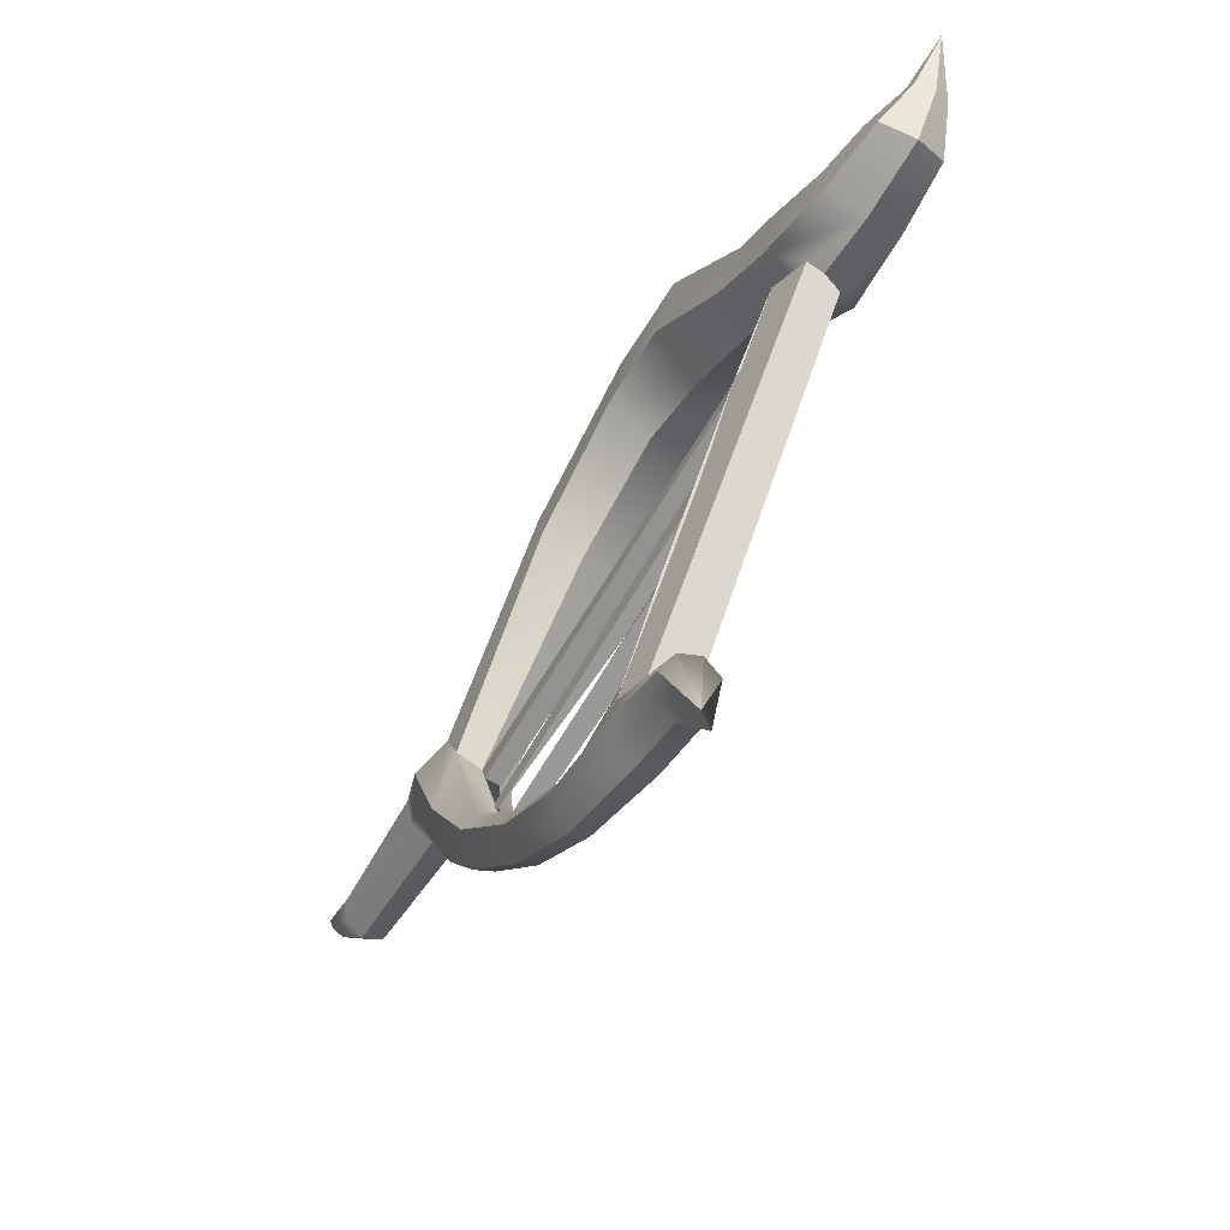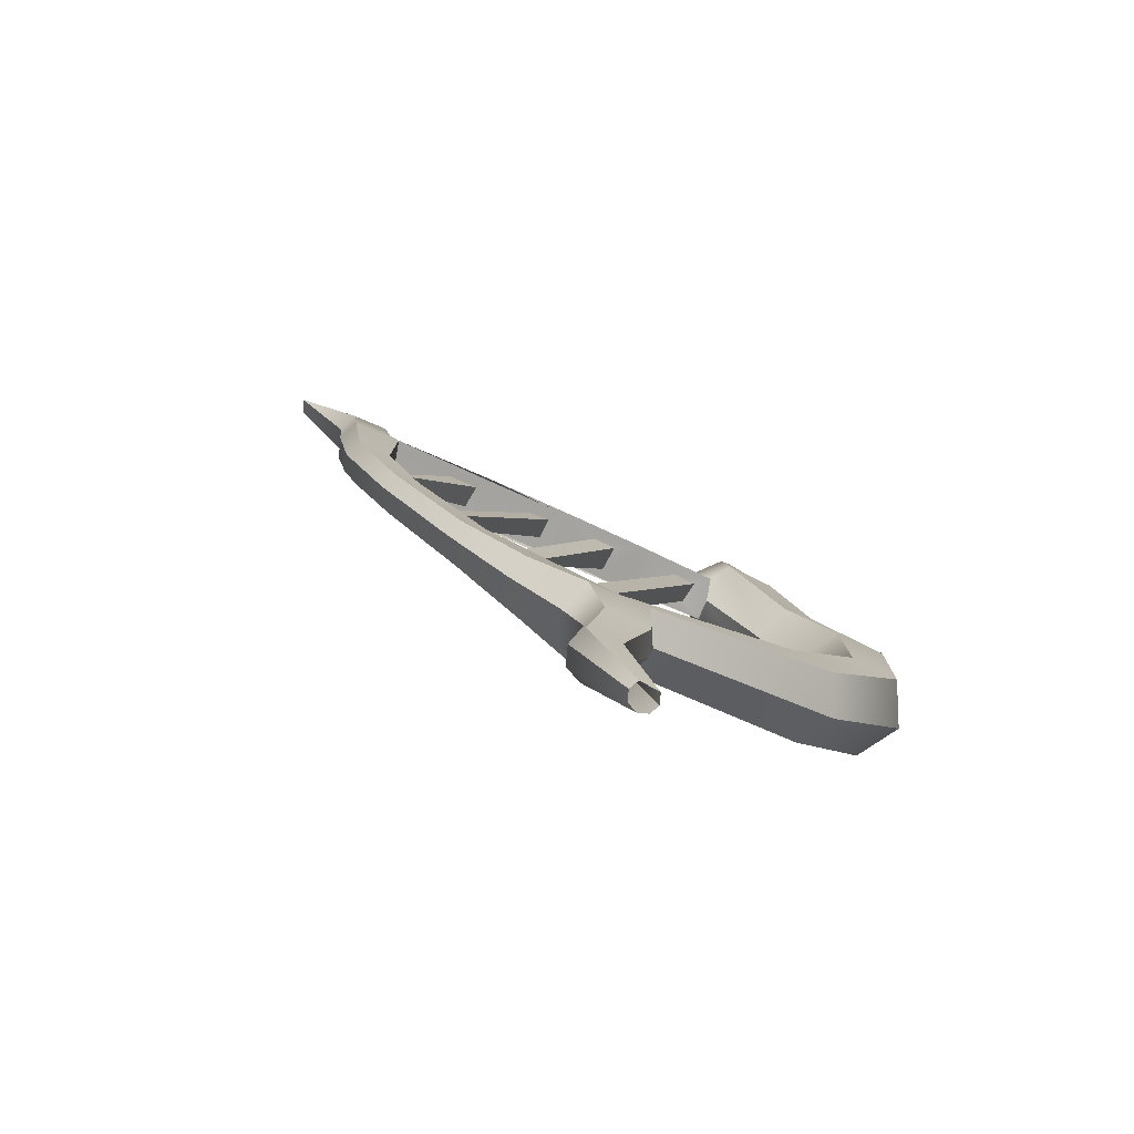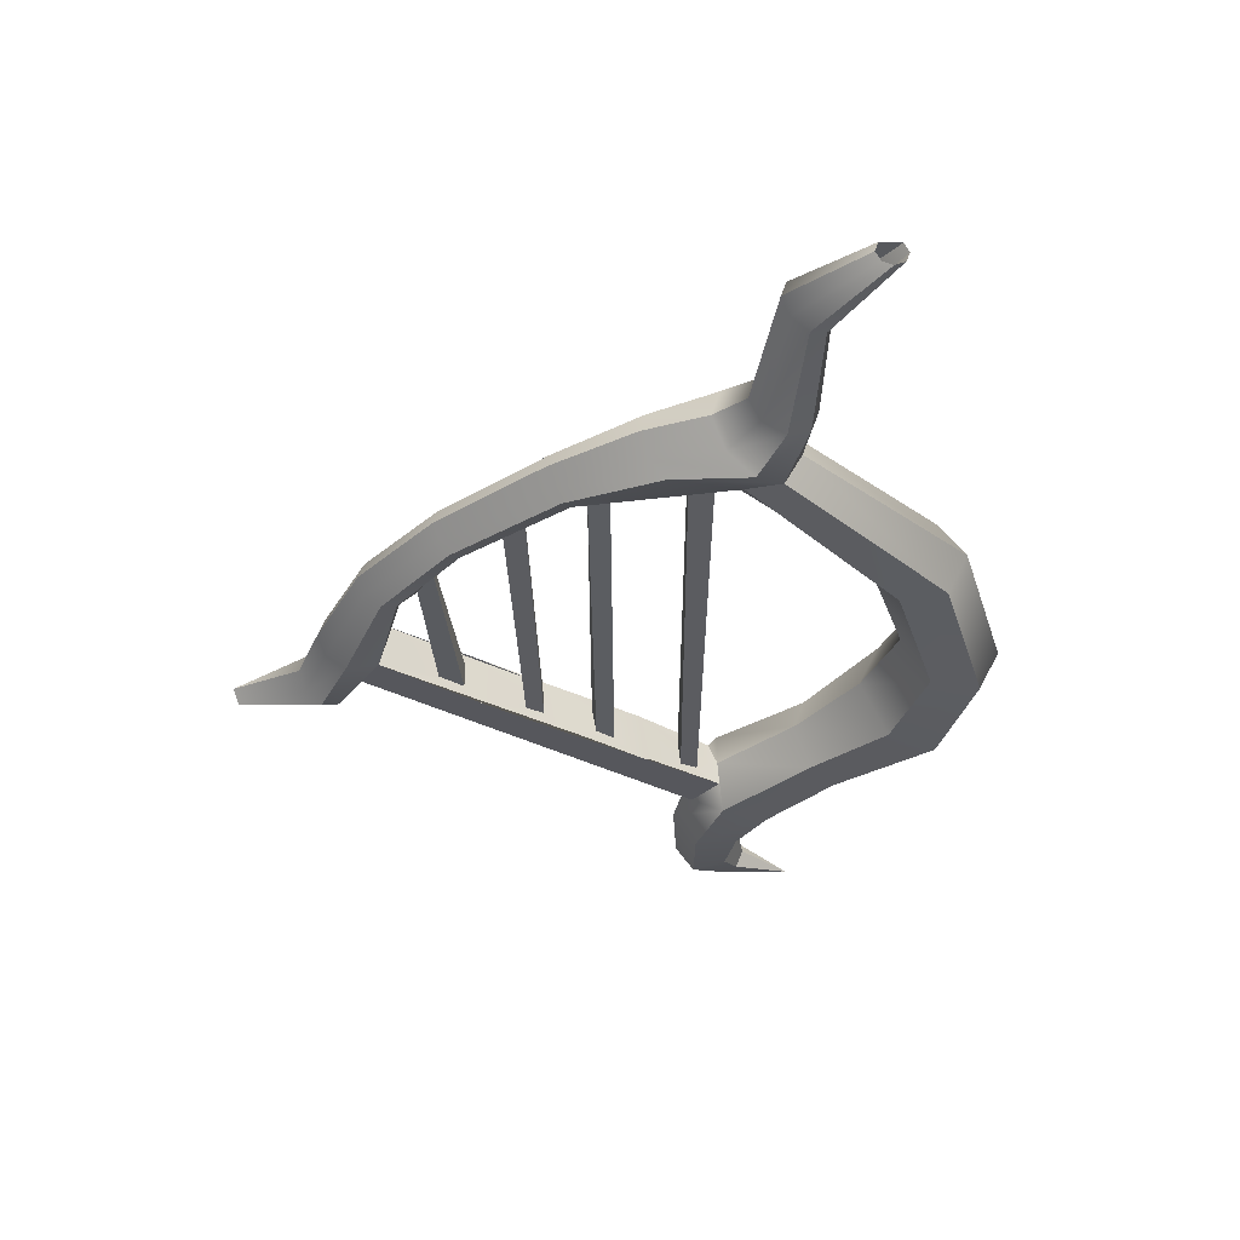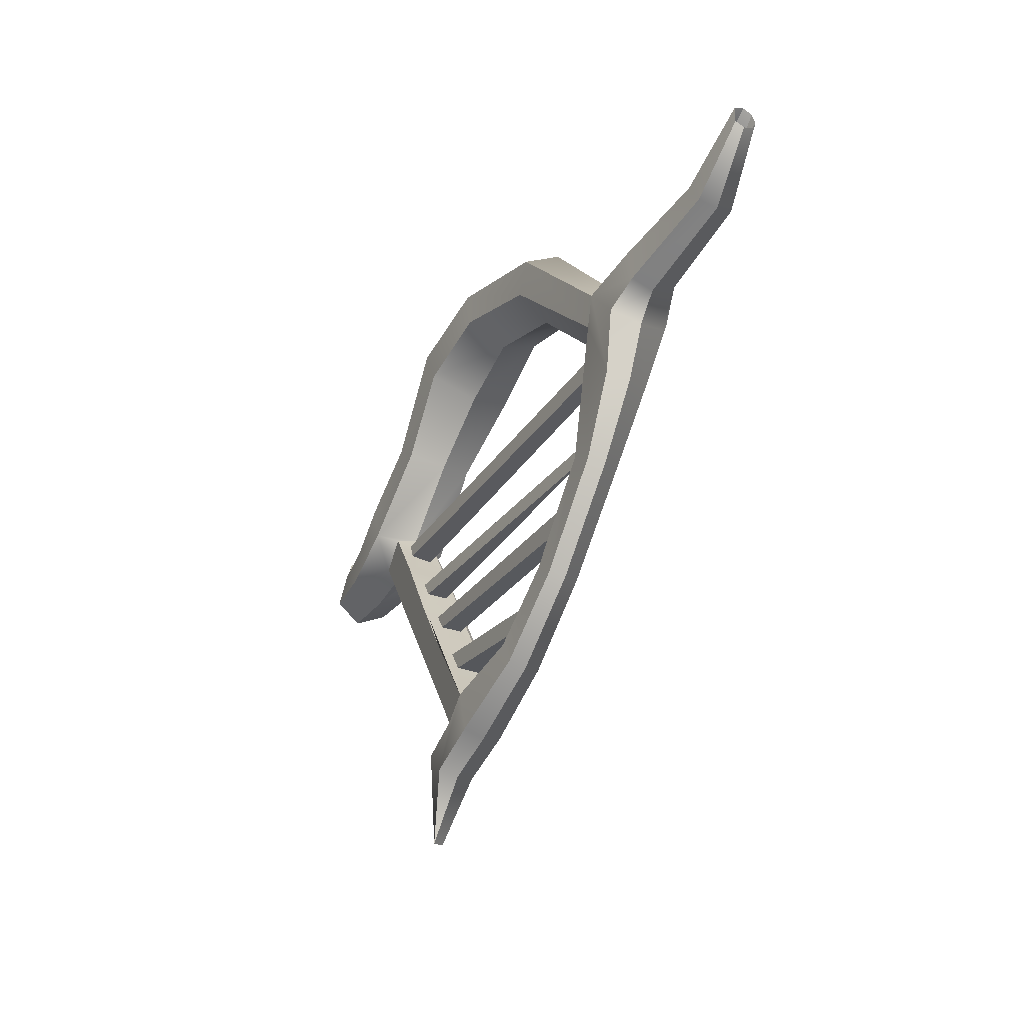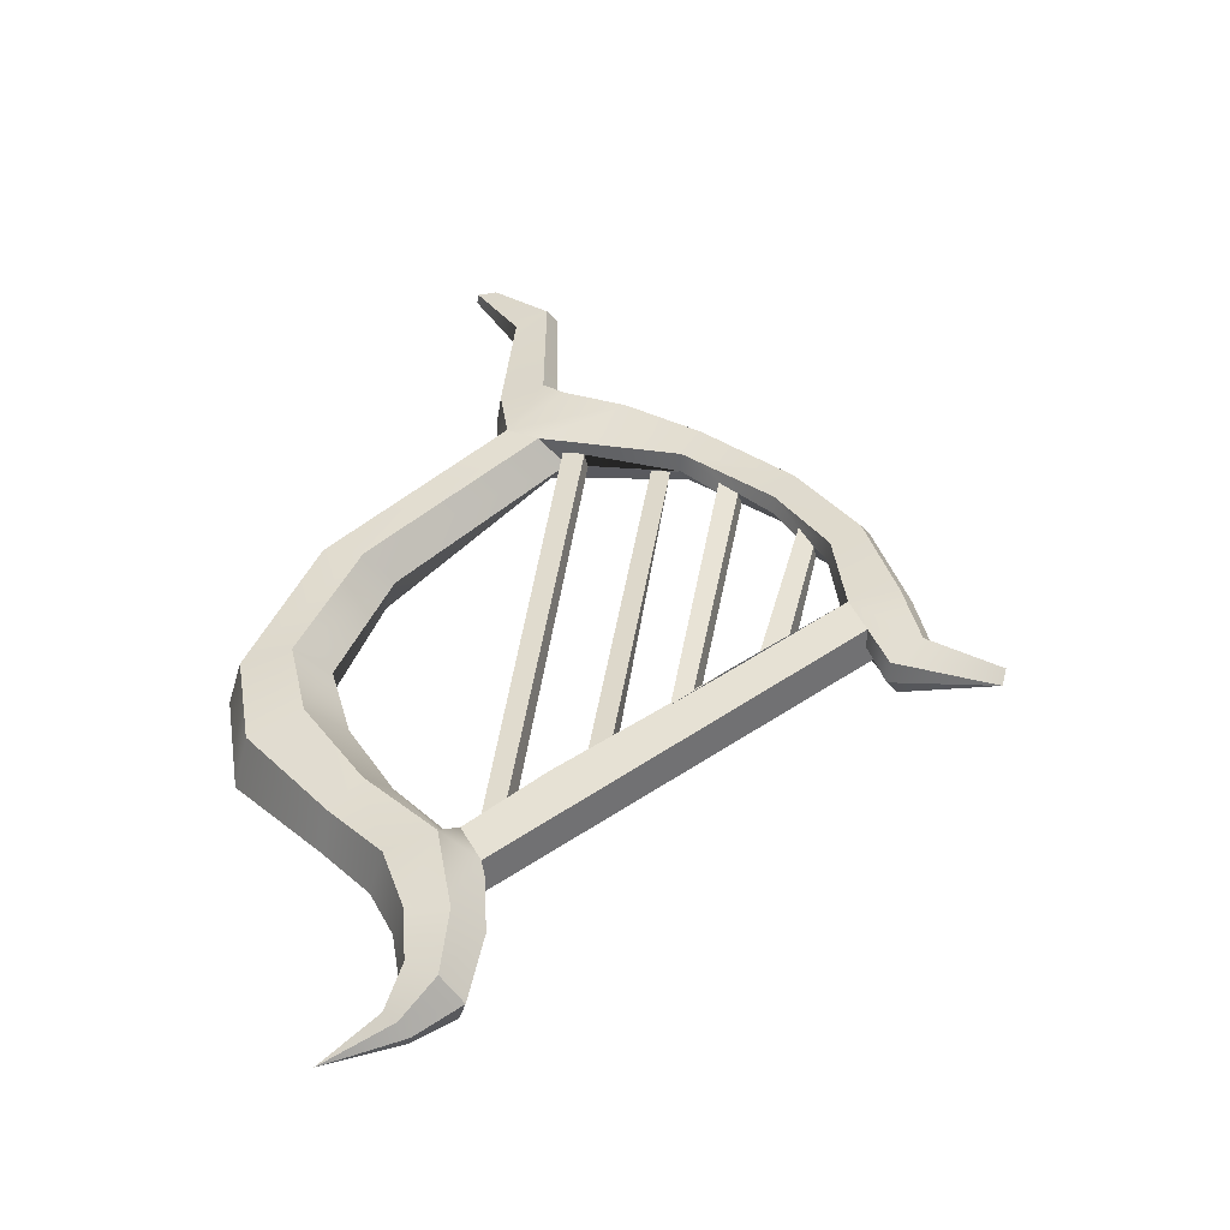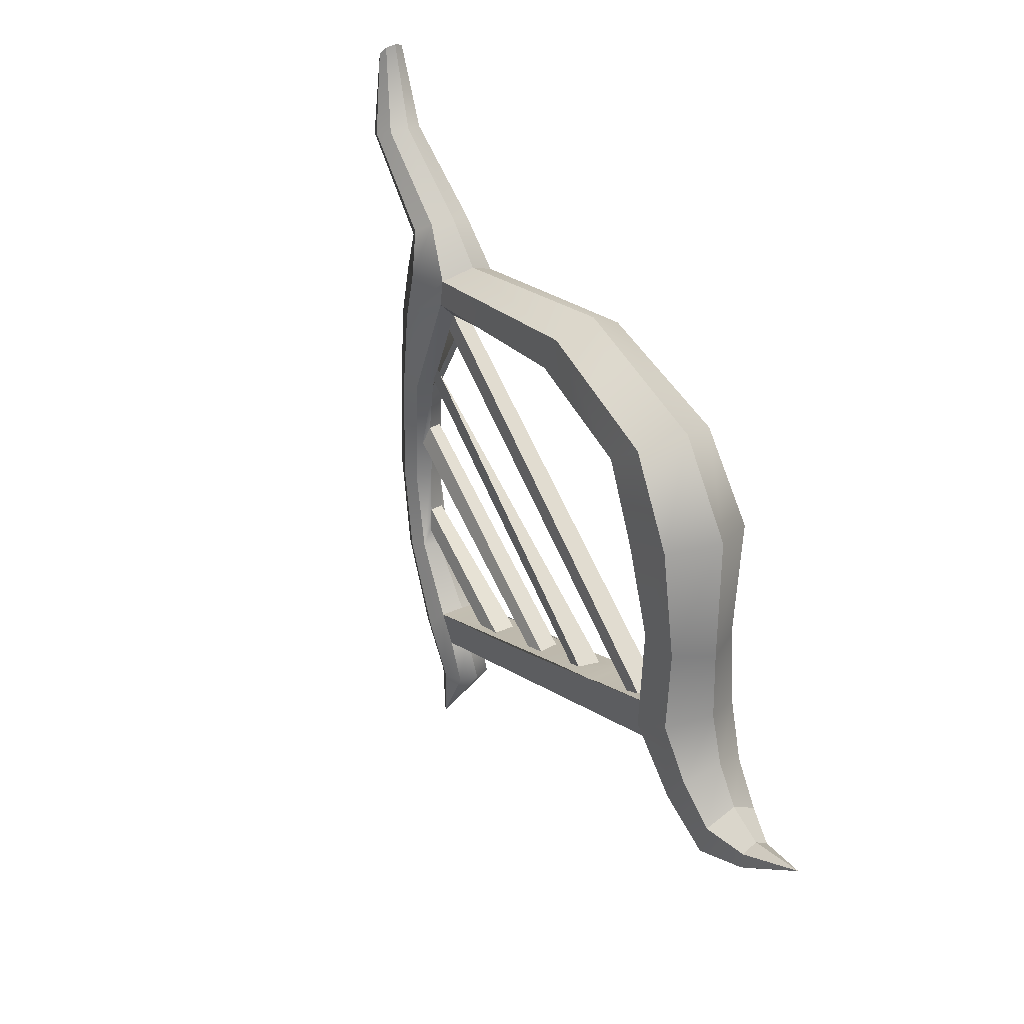
<metadata>
{"format":"obj","ext":"obj","renderer":"f3d","projection":"perspective","resolution":1024,"background":"white","views":[{"elev":-64.2,"azim":-4.3,"up":"+Z"},{"elev":67.8,"azim":-59.8,"up":"+Y"},{"elev":28.1,"azim":-93.5,"up":"+Y"},{"elev":56.2,"azim":-176.2,"up":"+Y"},{"elev":-16.8,"azim":104.9,"up":"+Y"},{"elev":-25.0,"azim":-21.1,"up":"+Y"}]}
</metadata>
<code>
o a1_pCube7.001
v 2.576 5.847 -0.7984
v 2.6 5.805 -1.004
v 4.272 2.355 -0.8478
v 4.293 2.252 -0.6634
v 4.55 2.338 -0.6605
v 4.48 2.49 -0.8806
v 2.755 5.458 -1.563
v 2.738 5.35 -1.77
v 4.028 2.795 -1.564
v 4.122 2.671 -1.381
v 4.31 2.789 -1.381
v 4.241 2.89 -1.574
v 2.896 5.411 -1.771
v 2.877 5.538 -1.569
v 3.083 4.79 -2.42
v 3.126 4.596 -2.576
v 3.744 3.343 -2.417
v 3.848 3.164 -2.172
v 4.066 3.271 -2.156
v 3.974 3.446 -2.426
v 3.275 4.654 -2.585
v 3.217 4.877 -2.43
v 2.444 6.044 0.1363
v 2.467 6.008 -0.1031
v 4.561 1.757 0.04381
v 4.619 1.666 0.2194
v 4.829 1.786 0.248
v 4.781 1.897 0.02954
v 2.61 6.087 -0.1024
v 2.608 6.12 0.1302
v 5.825 -0.04894 0.7655
v 5.655 -0.07602 0.8429
v 5.852 -0.5029 1.366
v 5.535 -0.1983 0.7655
v 5.778 0.3862 0.5971
v 5.456 0.3104 0.7641
v 5.207 0.09211 0.5971
v 3.452 3.652 -2.982
v 3.644 3.382 -3.198
v 4.824 1.142 0.1913
v 4.585 1.483 0.4564
v 4.297 1.987 -0.3481
v 4.005 2.54 -1.25
v 3.765 3.005 -1.986
v 5.009 1.7 0.3719
v 5.123 1.365 0.131
v 4.006 3.564 -3.2
v 3.896 3.88 -3.009
v 4.252 3.231 -1.995
v 4.485 2.779 -1.283
v 4.764 2.226 -0.3808
v 3.842 3.444 -3.154
v 4.976 1.218 0.1369
v 1.198 8.57 1.259
v 1.29 8.614 1.301
v 1.622 8.164 0.6064
v 1.432 8.115 0.5402
v 2.252 7.038 0.4542
v 2.029 6.957 0.3615
v 2.128 6.764 0.05401
v 2.464 6.841 0.163
v 2.47 6.632 -0.4987
v 2.219 6.588 -0.5649
v 2.62 6.199 -1.335
v 2.433 6.174 -1.372
v 2.965 5.504 -2.359
v 2.791 5.479 -2.398
v 3.34 4.798 -3.065
v 3.165 4.754 -3.125
v 3.805 3.981 -3.486
v 3.594 3.923 -3.563
v 4.077 3.424 -3.72
v 3.872 3.382 -3.78
v 4.082 3.081 -4.456
v 1.297 8.601 1.506
v 1.717 7.978 0.9264
v 2.319 6.909 0.9018
v 2.683 6.397 0.7105
v 2.701 6.264 0.3682
v 2.761 5.925 -1.158
v 2.865 5.715 -1.478
v 3.09 5.262 -2.17
v 3.179 5.094 -2.329
v 3.431 4.622 -2.774
v 4.204 3.177 -3.429
v 3.998 2.944 -4.409
v 1.207 8.551 1.548
v 1.567 7.852 0.9927
v 2.123 6.774 0.9945
v 2.633 5.786 -1.122
v 2.968 5.136 -2.131
v 3.293 4.505 -2.713
v 3.681 3.759 -2.931
v 4.052 3.034 -3.369
v 1.115 8.507 1.506
v 1.378 7.803 0.9264
v 1.9 6.693 0.9018
v 2.204 6.008 0.3682
v 2.445 5.762 -1.158
v 2.795 5.11 -2.17
v 3.118 4.461 -2.774
v 3.847 2.993 -3.429
v 1.073 8.494 1.404
v 1.26 7.86 0.7664
v 1.78 6.713 0.678
v 2.106 6.099 0.7105
v 1.842 6.289 0.426
v 2.033 6.2 -0.339
v 2.309 5.865 -1.247
v 2.671 5.2 -2.264
v 3.008 4.515 -2.919
v 3.394 3.648 -3.3
v 3.709 3.078 -3.574
v 1.282 7.989 0.6064
v 1.108 8.52 1.301
v 1.833 6.823 0.4542
v 2.038 6.409 -0.4987
v 1.871 6.535 0.163
v 2.304 6.036 -1.335
v 2.67 5.352 -2.359
v 3.027 4.637 -3.065
v 3.423 3.785 -3.486
v 3.72 3.239 -3.72
v 2.399 6.24 0.9023
v 5.874 -0.1442 0.6107
v 5.584 -0.2936 0.6107
v 5.753 -0.2665 0.5334
v 5.584 0.8836 0.6849
v 5.245 0.7199 0.9022
v 5.385 1.437 0.9677
v 5.031 1.135 1.207
v 5.075 1.917 1.628
v 4.806 1.572 1.766
v 4.797 2.722 2.57
v 4.407 2.344 2.825
v 4.273 3.605 2.891
v 3.9 3.328 3.145
v 3.505 4.962 2.378
v 3.13 4.822 2.602
v 5.851 0.2437 0.2631
v 5.594 0.8658 0.2502
v 5.288 1.625 0.4891
v 4.907 2.242 1.352
v 4.652 3.002 2.059
v 4.205 3.737 2.383
v 3.549 4.876 1.929
v 5.603 0.02547 0.09606
v 5.263 0.6841 0.03283
v 4.783 1.616 0.4507
v 4.47 2.223 1.214
v 4.119 2.904 1.804
v 3.764 3.593 2.129
v 3.218 4.651 1.705
v 5.281 -0.05034 0.2631
v 4.924 0.5203 0.2502
v 4.482 1.209 0.4891
v 4.201 1.878 1.352
v 3.729 2.526 2.059
v 3.39 3.317 2.383
v 2.843 4.512 1.929
v 4.914 0.5382 0.6849
v 4.579 1.021 0.9677
v 4.369 1.552 1.628
v 3.873 2.246 2.57
v 3.458 3.184 2.891
v 2.799 4.598 2.378
f 1 2 3 4
f 5 6 2 1
f 2 6 3
f 1 4 5
f 7 8 9 10
f 11 12 13 14
f 8 13 12 9
f 14 7 10 11
f 15 16 17 18
f 19 20 21 22
f 16 21 20 17
f 22 15 18 19
f 23 24 25 26
f 27 28 29 30
f 24 29 28 25
f 30 23 26 27
f 31 32 33
f 32 34 33
f 32 31 35 36
f 34 32 36 37
f 38 39 40 41 42 43 44
f 45 46 47 48 49 50 51
f 39 52 47 46 53 40
f 54 55 56 57
f 57 56 58 59
f 60 61 62 63
f 63 62 64 65
f 65 64 66 67
f 68 69 67 66
f 69 68 70 71
f 71 70 72 73
f 73 72 74
f 56 55 75 76
f 77 58 56 76
f 62 61 78 79
f 64 62 79 80
f 66 64 80 81 82
f 68 66 82 83 84
f 70 68 84 48
f 72 70 48 47 85
f 74 72 85 86
f 75 87 88 76
f 76 88 89 77
f 90 80 79 23 30 29 24 1 2
f 14 13 91 82 81 80 90 7
f 22 21 92 84 83 82 91 15
f 84 92 93 48
f 85 94 86
f 87 95 96 88
f 88 96 97 89
f 2 1 24 23 98 99 90
f 90 99 100 91 13 8 7
f 101 92 21 16 15 91 100
f 92 101 38 93
f 52 39 102 94
f 94 102 86
f 95 103 104 96
f 96 104 105 97
f 106 107 108 98
f 98 108 109 99
f 99 109 110 100
f 111 101 100 110
f 101 111 112 38
f 38 112 113 102 39
f 102 113 86
f 114 104 103 115 54 57
f 116 105 104 114 57 59
f 117 108 107 118 60 63
f 119 109 108 117 63 65
f 120 110 109 119 65 67
f 121 111 110 120 67 69
f 122 112 111 121 69 71
f 123 113 112 122 71 73
f 86 113 123 73 74
f 118 107 105 116 59 60
f 97 105 107 106
f 89 97 106 124
f 77 89 124 78
f 78 61 58 77
f 59 58 61 60
f 125 31 33
f 34 126 33
f 126 127 33
f 127 125 33
f 36 35 128 129
f 129 128 130 131
f 131 130 132 133
f 133 132 134 135
f 135 134 136 137
f 137 136 138 139
f 139 138 78 124
f 31 125 140 35
f 35 140 141 128
f 128 141 142 130
f 130 142 143 132
f 132 143 144 134
f 134 144 145 136
f 136 145 146 138
f 138 146 79 78
f 125 127 147 140
f 140 147 148 141
f 142 45 149 150 143
f 143 150 151 144
f 144 151 152 145
f 145 152 153 146
f 146 153 23 79
f 127 126 154 147
f 147 154 155 148
f 149 41 156 157 150
f 150 157 158 151
f 151 158 159 152
f 152 159 160 153
f 153 160 98 23
f 126 34 37 154
f 154 37 161 155
f 155 161 162 156
f 156 162 163 157
f 157 163 164 158
f 158 164 165 159
f 159 165 166 160
f 160 166 106 98
f 37 36 129 161
f 161 129 131 162
f 162 131 133 163
f 163 133 135 164
f 164 135 137 165
f 165 137 139 166
f 166 139 124 106
f 142 46 45
f 141 148 53 46 142
f 148 155 156 40 53
f 41 40 156
f 47 52 94 85
f 28 27 45 51
f 41 149 45 27 26
f 51 50 6 5
f 41 26 25 42
f 51 5 4 42
f 25 28 51 42
f 50 49 12 11
f 43 42 4 3
f 50 43 3 6
f 50 11 10 43
f 49 48 20 19
f 44 43 10 9
f 49 44 9 12
f 49 19 18 44
f 48 93 38 17 20
f 38 44 18 17

</code>
